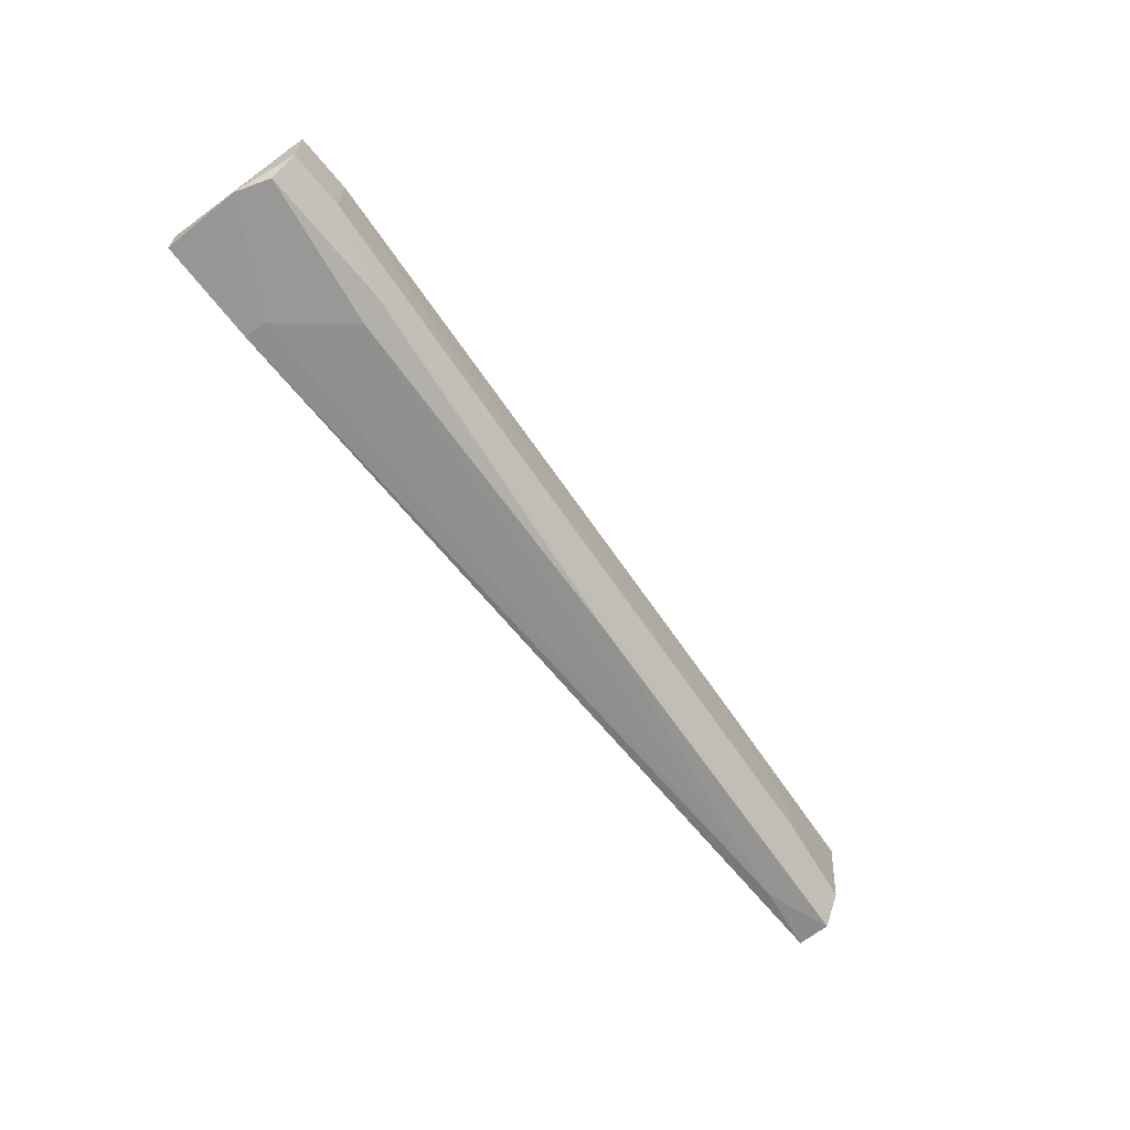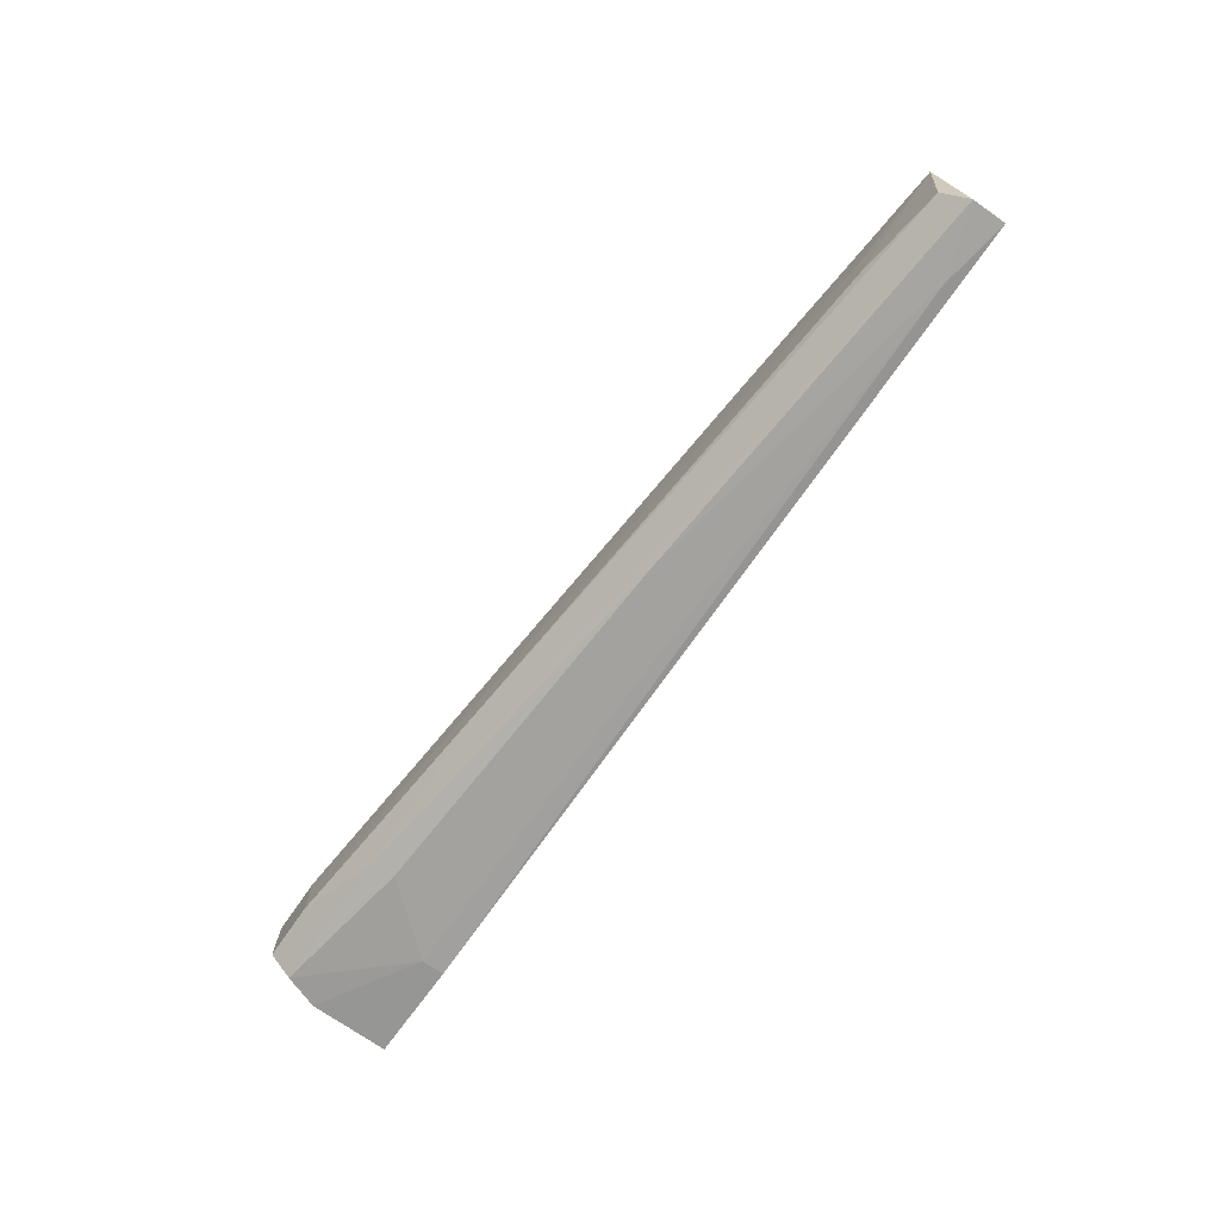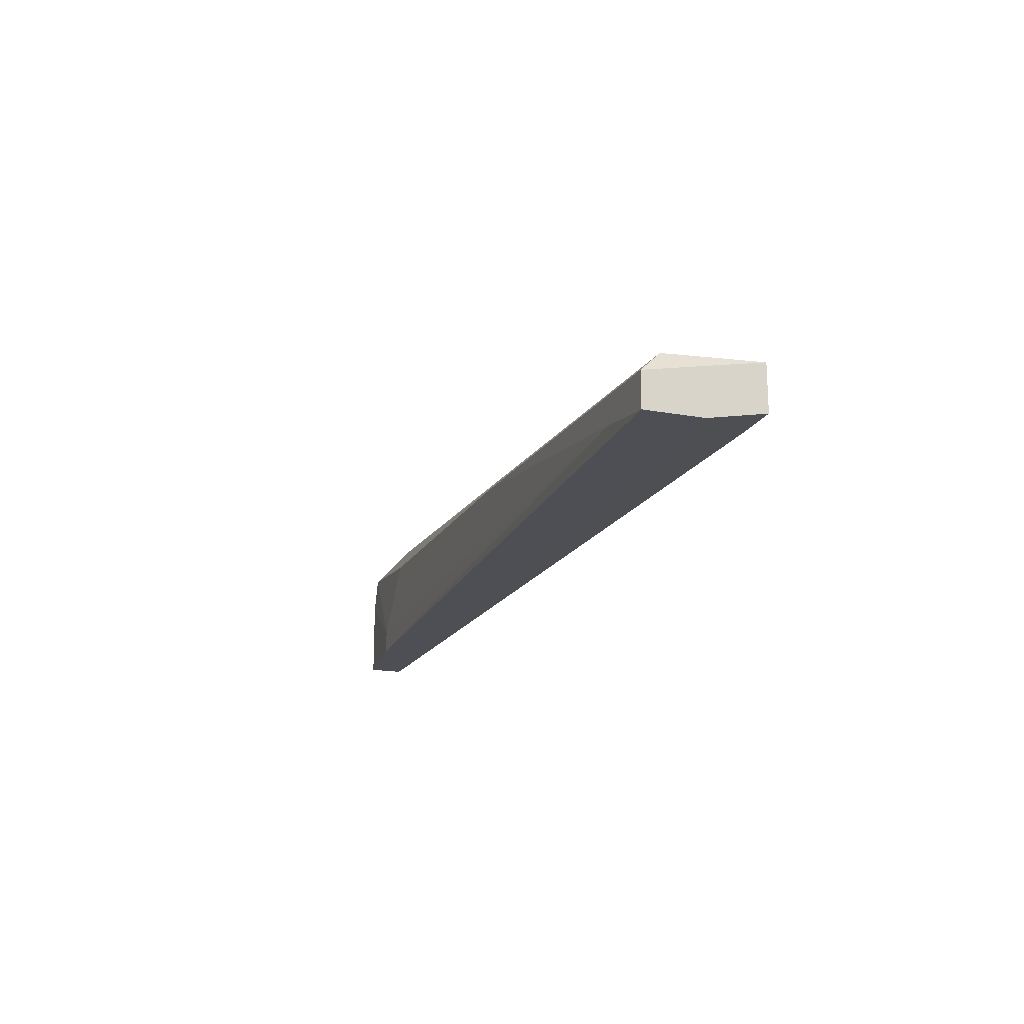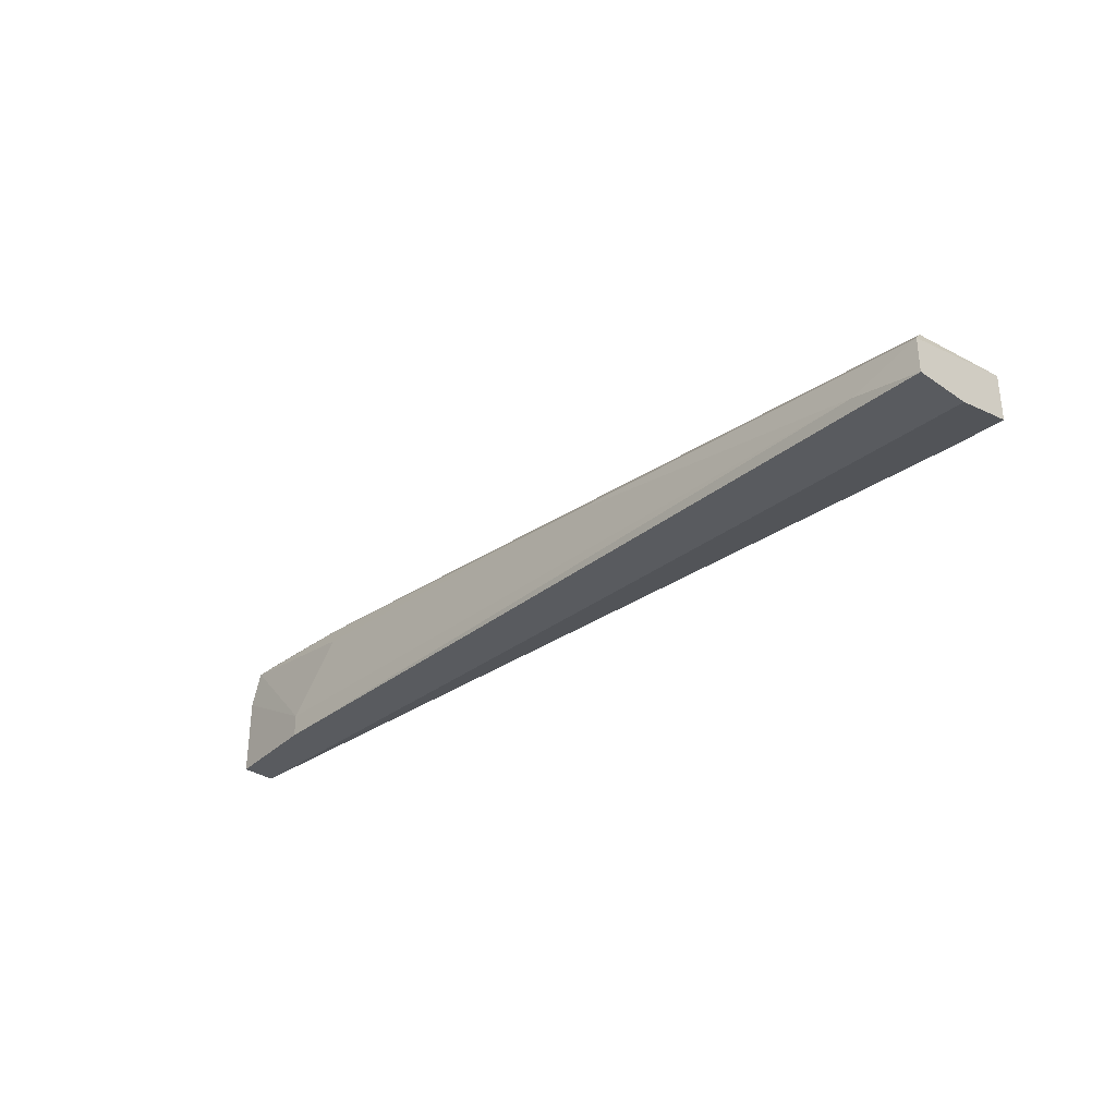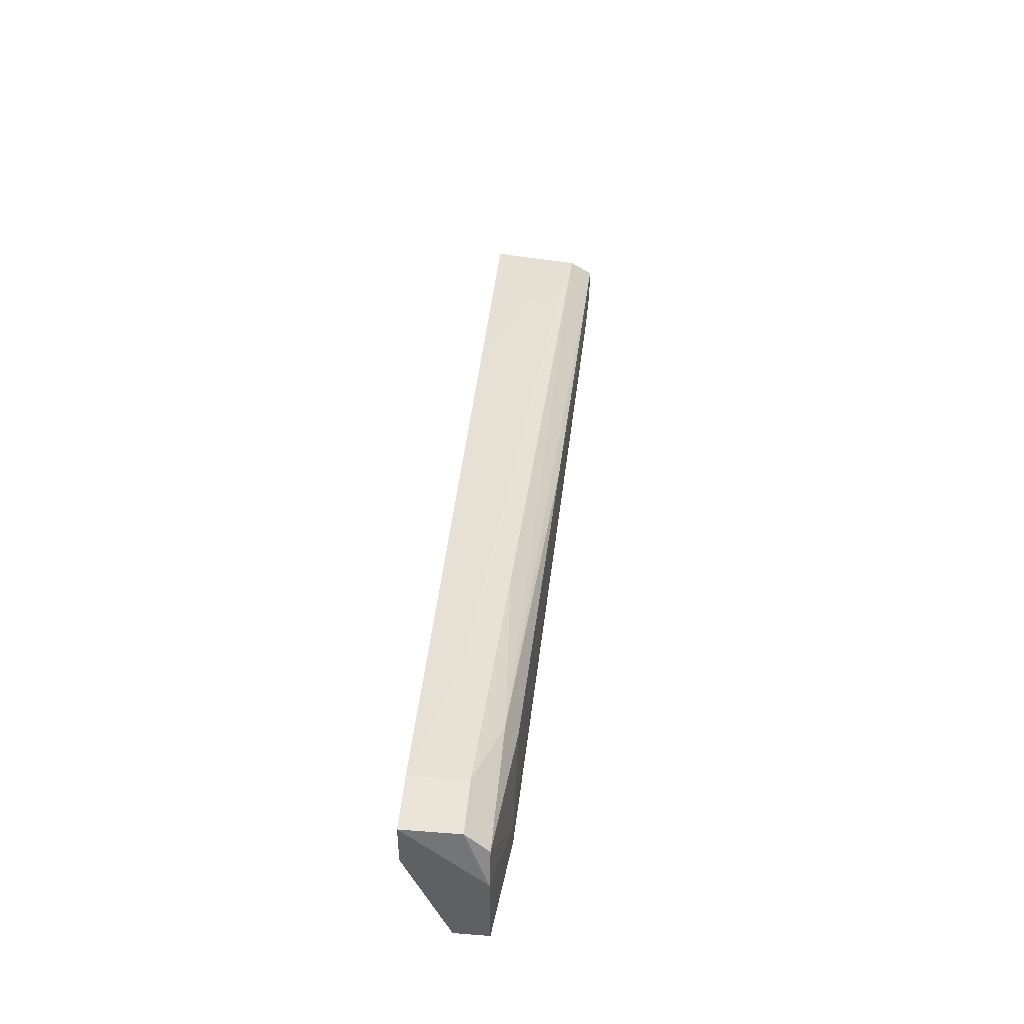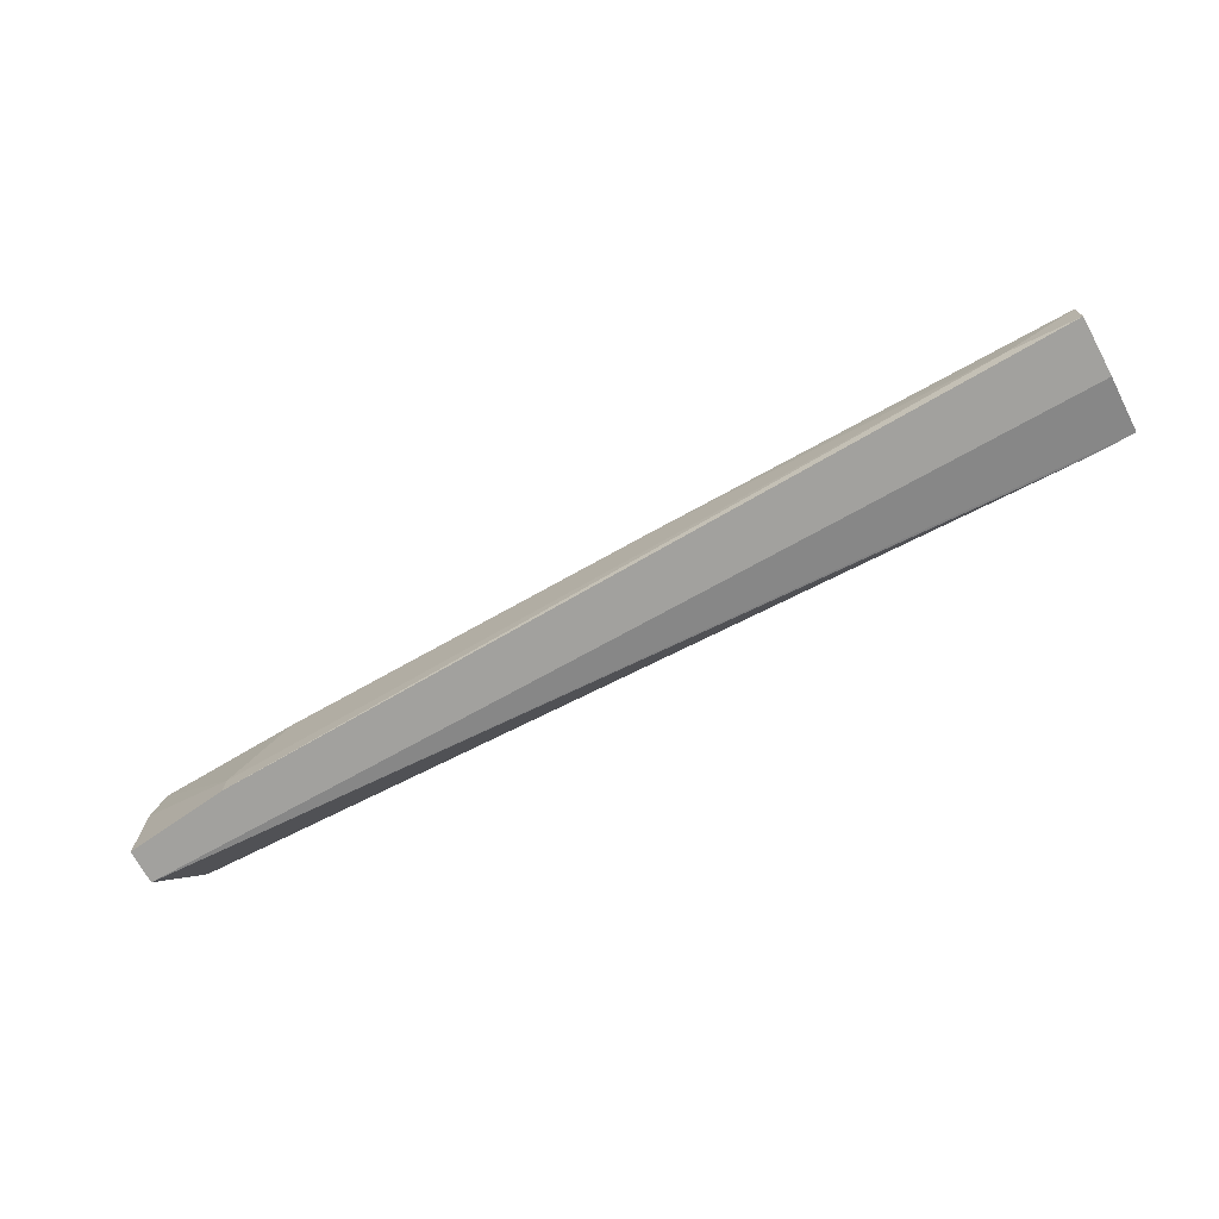
<metadata>
{"format":"obj","ext":"obj","renderer":"f3d","projection":"perspective","resolution":1024,"background":"white","views":[{"elev":-63.5,"azim":129.0,"up":"+Z"},{"elev":-73.4,"azim":-124.8,"up":"+Z"},{"elev":-18.4,"azim":-109.4,"up":"+Y"},{"elev":-32.4,"azim":-133.7,"up":"+Y"},{"elev":44.5,"azim":95.1,"up":"+Y"},{"elev":-72.1,"azim":-151.6,"up":"+Y"}]}
</metadata>
<code>
v 0.05 0.03155 -0.01662
v 0.06664 0.03293 -0.01246
v 0.06664 0.03293 -0.01939
v -0.02759 0.02462 -0.018
v -0.02759 0.02462 -0.02216
v -0.04008 0.02323 -0.01246
v -0.04008 0.01769 -0.01246
v -0.04008 0.0163 -0.02632
v -0.04008 0.0163 -0.01939
v -0.04008 0.02046 -0.02632
v 0.03475 0.03016 -0.02077
v -0.01097 0.026 -0.01246
v 0.05554 0.02739 -0.02354
v -0.03869 0.02323 -0.02354
v 0.07356 0.02739 -0.01246
v 0.07356 0.03016 -0.02216
v 0.07356 0.03293 -0.01246
v 0.07356 0.03293 -0.01939
v 0.07497 0.0163 -0.018
v 0.07497 0.0163 -0.02216
v 0.07497 0.026 -0.02216
v 0.06248 0.0163 -0.02354
v 0.06248 0.01908 -0.02354
v -0.03175 0.01769 -0.02632
v 0.00983 0.02462 -0.02493
v 0.05693 0.03016 -0.02216
v -0.03453 0.01769 -0.01246
f 12 2 1
f 17 6 7
f 6 8 7
f 19 8 22
f 19 17 15
f 17 7 15
f 8 6 10
f 6 14 10
f 18 17 21
f 17 19 21
f 8 19 9
f 19 7 9
f 7 8 9
f 17 18 2
f 6 17 2
f 19 22 20
f 21 19 20
f 22 21 20
f 10 14 26
f 14 11 26
f 22 8 24
f 8 10 24
f 7 19 27
f 19 15 27
f 15 7 27
f 18 21 16
f 26 18 16
f 2 18 3
f 18 26 3
f 26 11 3
f 10 26 25
f 13 24 25
f 24 10 25
f 16 13 25
f 26 16 25
f 14 6 5
f 11 14 5
f 6 4 5
f 21 22 23
f 22 24 23
f 24 13 23
f 13 16 23
f 16 21 23
f 6 2 12
f 4 6 12
f 4 12 1
f 2 3 1
f 3 11 1
f 11 5 1
f 5 4 1

</code>
